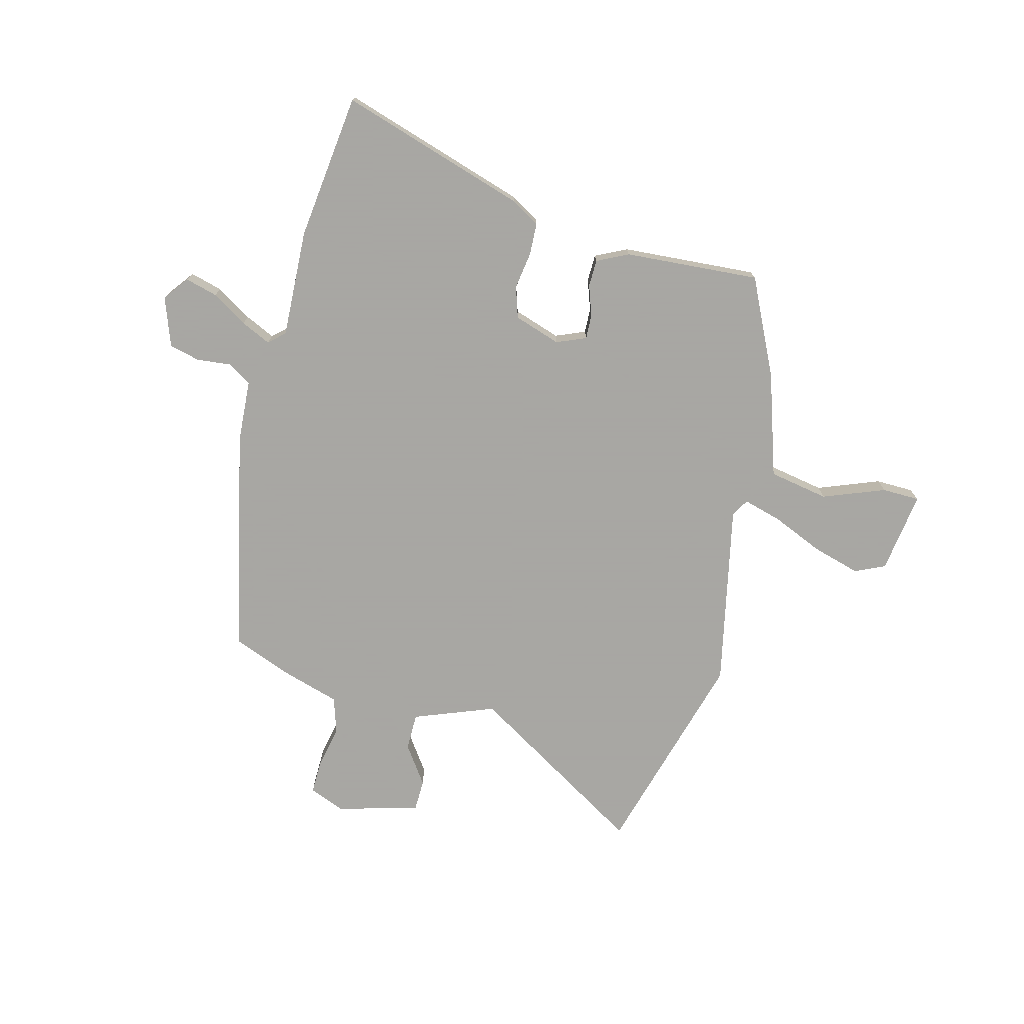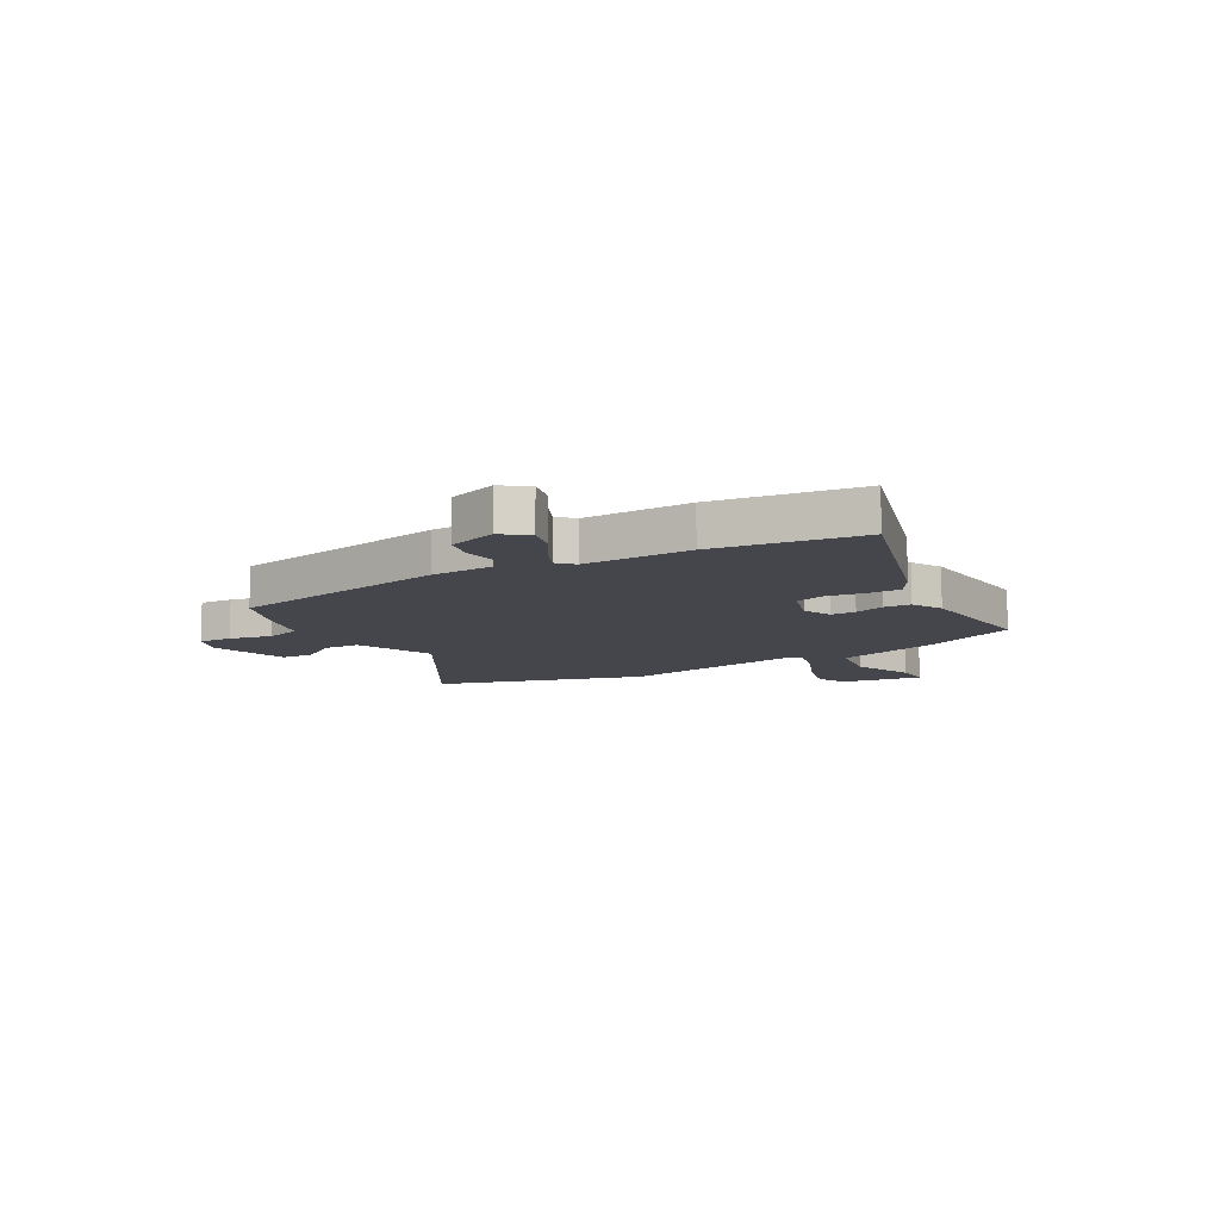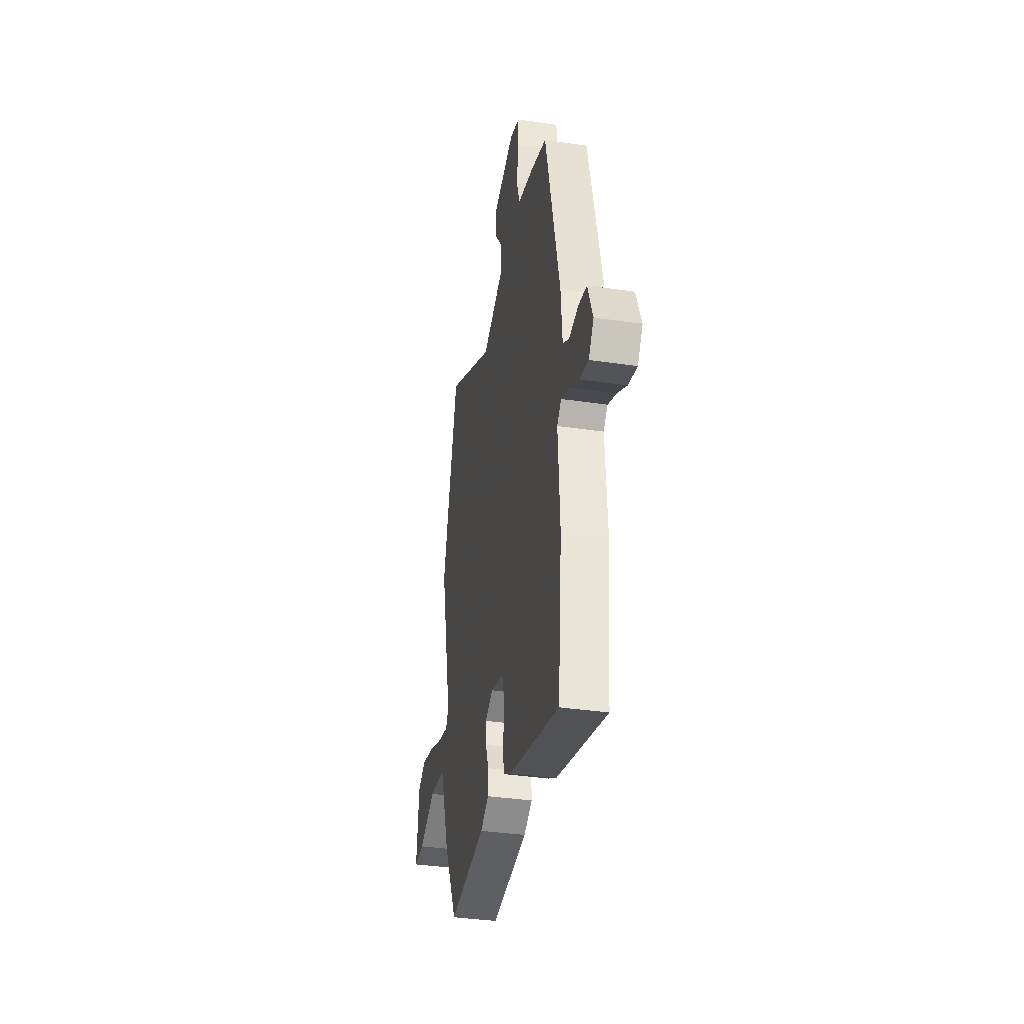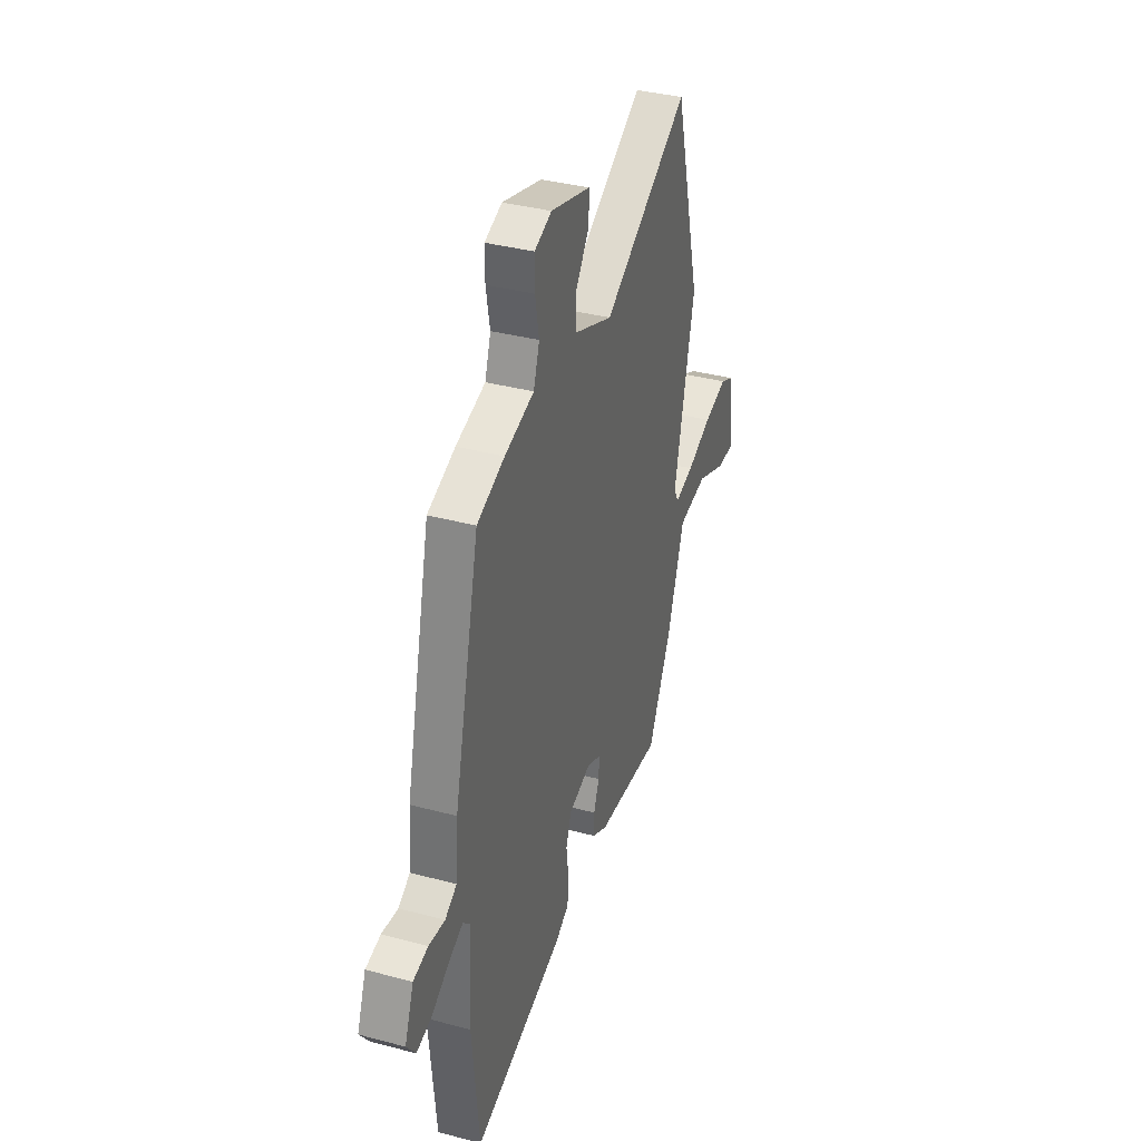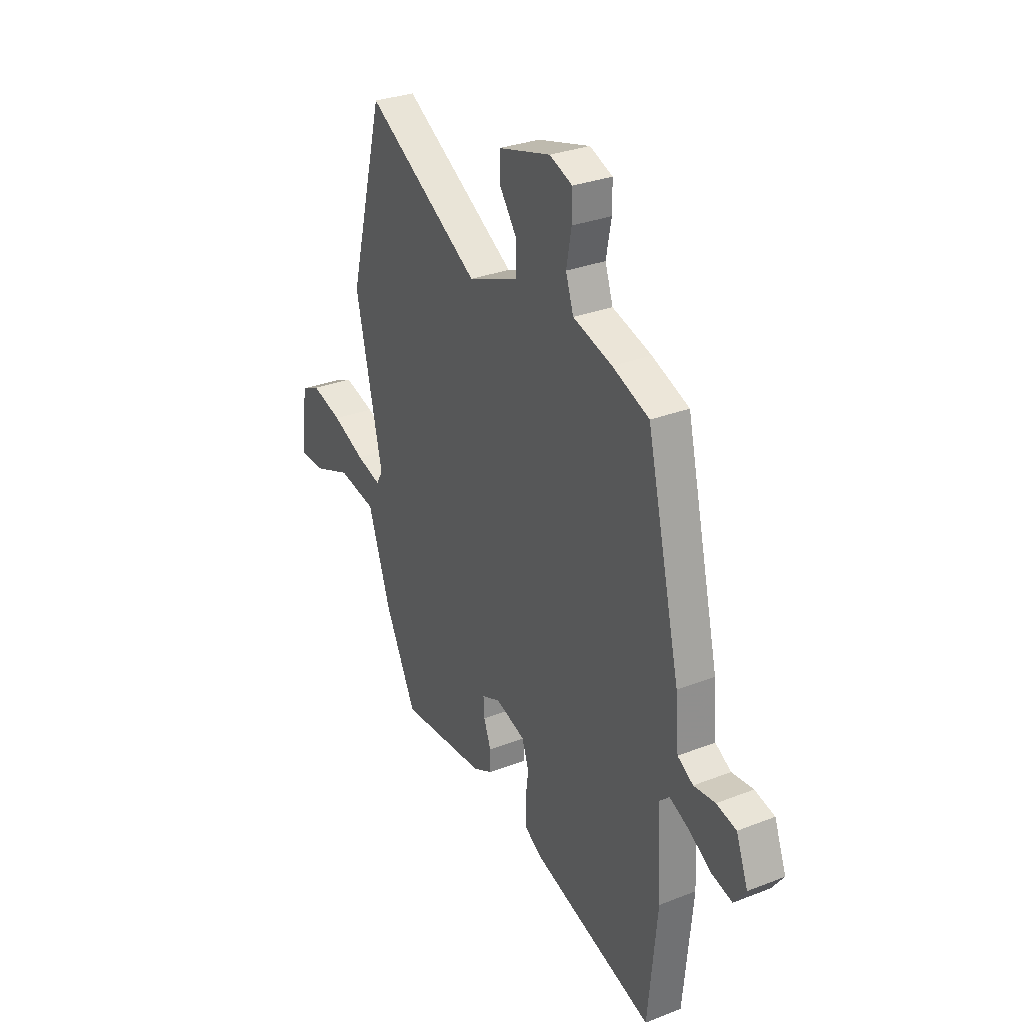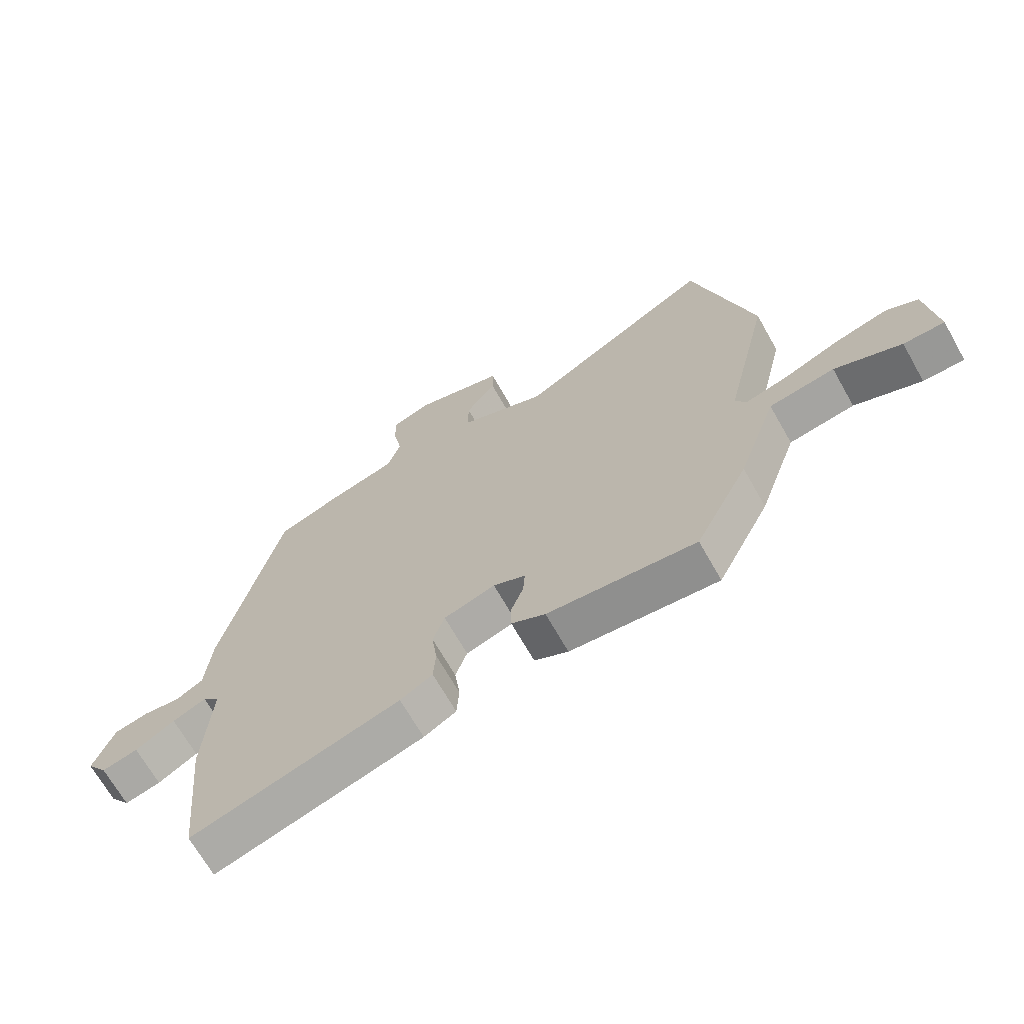
<metadata>
{"format":"obj","ext":"obj","renderer":"f3d","projection":"perspective","resolution":1024,"background":"white","views":[{"elev":-74.4,"azim":164.3,"up":"+Y"},{"elev":-10.0,"azim":118.9,"up":"+Y"},{"elev":-36.9,"azim":79.2,"up":"+Z"},{"elev":36.5,"azim":109.1,"up":"+Z"},{"elev":30.7,"azim":60.7,"up":"+Z"},{"elev":-68.4,"azim":-150.5,"up":"+Z"}]}
</metadata>
<code>
v -0.368 0.07 -0.516
v -0.459 0.07 -0.336
v -0.526 0.07 -0.143
v -0.639 0.07 -0.125
v -0.754 0.07 -0.172
v -0.825 0.07 -0.172
v -0.807 0.07 -0.018
v -0.751 0.07 0.009
v -0.66 0.07 -0.015
v -0.564 0.07 -0.054
v -0.491 0.07 -0.073
v -0.472 0.07 -0.04
v -0.551 0.07 0.303
v -0.448 0.07 0.699
v -0.111 0.07 0.504
v 0.039 0.07 0.565
v 0.038 0.07 0.635
v -0.014 0.07 0.706
v -0.014 0.07 0.767
v 0.14 0.07 0.811
v 0.207 0.07 0.786
v 0.207 0.07 0.722
v 0.192 0.07 0.642
v 0.215 0.07 0.574
v 0.33 0.07 0.542
v 0.438 0.07 0.502
v 0.538 0.07 0.081
v 0.548 0.07 -0.037
v 0.594 0.07 -0.064
v 0.657 0.07 -0.056
v 0.715 0.07 -0.069
v 0.75 0.07 -0.16
v 0.715 0.07 -0.208
v 0.654 0.07 -0.193
v 0.587 0.07 -0.153
v 0.53 0.07 -0.128
v 0.501 0.07 -0.156
v 0.514 0.07 -0.359
v 0.487 0.07 -0.635
v 0.133 0.07 -0.532
v 0.078 0.07 -0.501
v 0.074 0.07 -0.44
v 0.083 0.07 -0.37
v 0.063 0.07 -0.312
v -0.025 0.07 -0.285
v -0.08 0.07 -0.309
v -0.077 0.07 -0.356
v -0.056 0.07 -0.412
v -0.056 0.07 -0.463
v -0.114 0.07 -0.493
v -0.368 0 -0.516
v -0.459 0 -0.336
v -0.526 0 -0.143
v -0.639 0 -0.125
v -0.754 0 -0.172
v -0.825 0 -0.172
v -0.807 0 -0.018
v -0.751 0 0.009
v -0.66 0 -0.015
v -0.564 0 -0.054
v -0.491 0 -0.073
v -0.472 0 -0.04
v -0.551 0 0.303
v -0.448 0 0.699
v -0.111 0 0.504
v 0.039 0 0.565
v 0.038 0 0.635
v -0.014 0 0.706
v -0.014 0 0.767
v 0.14 0 0.811
v 0.207 0 0.786
v 0.207 0 0.722
v 0.192 0 0.642
v 0.215 0 0.574
v 0.33 0 0.542
v 0.438 0 0.502
v 0.538 0 0.081
v 0.548 0 -0.037
v 0.594 0 -0.064
v 0.657 0 -0.056
v 0.715 0 -0.069
v 0.75 0 -0.16
v 0.715 0 -0.208
v 0.654 0 -0.193
v 0.587 0 -0.153
v 0.53 0 -0.128
v 0.501 0 -0.156
v 0.514 0 -0.359
v 0.487 0 -0.635
v 0.133 0 -0.532
v 0.078 0 -0.501
v 0.074 0 -0.44
v 0.083 0 -0.37
v 0.063 0 -0.312
v -0.025 0 -0.285
v -0.08 0 -0.309
v -0.077 0 -0.356
v -0.056 0 -0.412
v -0.056 0 -0.463
v -0.114 0 -0.493
f 47 48 49 50
f 46 47 50 1
f 40 41 42 43
f 38 39 40 43
f 37 38 43 44
f 36 37 44 45
f 32 33 34 35
f 32 35 36
f 29 30 31 32
f 28 29 32 36
f 27 28 36 45
f 24 25 26 27
f 20 21 22 23
f 18 19 20 23
f 17 18 23 24
f 16 17 24 27
f 12 13 14 15
f 11 12 15 16
f 7 8 9 10
f 7 10 11
f 4 5 6 7
f 3 4 7 11
f 46 1 2 3
f 16 27 45 46
f 3 11 16 46
f 100 99 98 97
f 51 100 97 96
f 93 92 91 90
f 93 90 89 88
f 94 93 88 87
f 95 94 87 86
f 85 84 83 82
f 86 85 82
f 82 81 80 79
f 86 82 79 78
f 95 86 78 77
f 77 76 75 74
f 73 72 71 70
f 73 70 69 68
f 74 73 68 67
f 77 74 67 66
f 65 64 63 62
f 66 65 62 61
f 60 59 58 57
f 61 60 57
f 57 56 55 54
f 61 57 54 53
f 53 52 51 96
f 96 95 77 66
f 96 66 61 53
f 1 51 52 2
f 2 52 53 3
f 3 53 54 4
f 4 54 55 5
f 5 55 56 6
f 6 56 57 7
f 7 57 58 8
f 8 58 59 9
f 9 59 60 10
f 10 60 61 11
f 11 61 62 12
f 12 62 63 13
f 13 63 64 14
f 14 64 65 15
f 15 65 66 16
f 16 66 67 17
f 17 67 68 18
f 18 68 69 19
f 19 69 70 20
f 20 70 71 21
f 21 71 72 22
f 22 72 73 23
f 23 73 74 24
f 24 74 75 25
f 25 75 76 26
f 26 76 77 27
f 27 77 78 28
f 28 78 79 29
f 29 79 80 30
f 30 80 81 31
f 31 81 82 32
f 32 82 83 33
f 33 83 84 34
f 34 84 85 35
f 35 85 86 36
f 36 86 87 37
f 37 87 88 38
f 38 88 89 39
f 39 89 90 40
f 40 90 91 41
f 41 91 92 42
f 42 92 93 43
f 43 93 94 44
f 44 94 95 45
f 45 95 96 46
f 46 96 97 47
f 47 97 98 48
f 48 98 99 49
f 49 99 100 50
f 50 100 51 1

</code>
